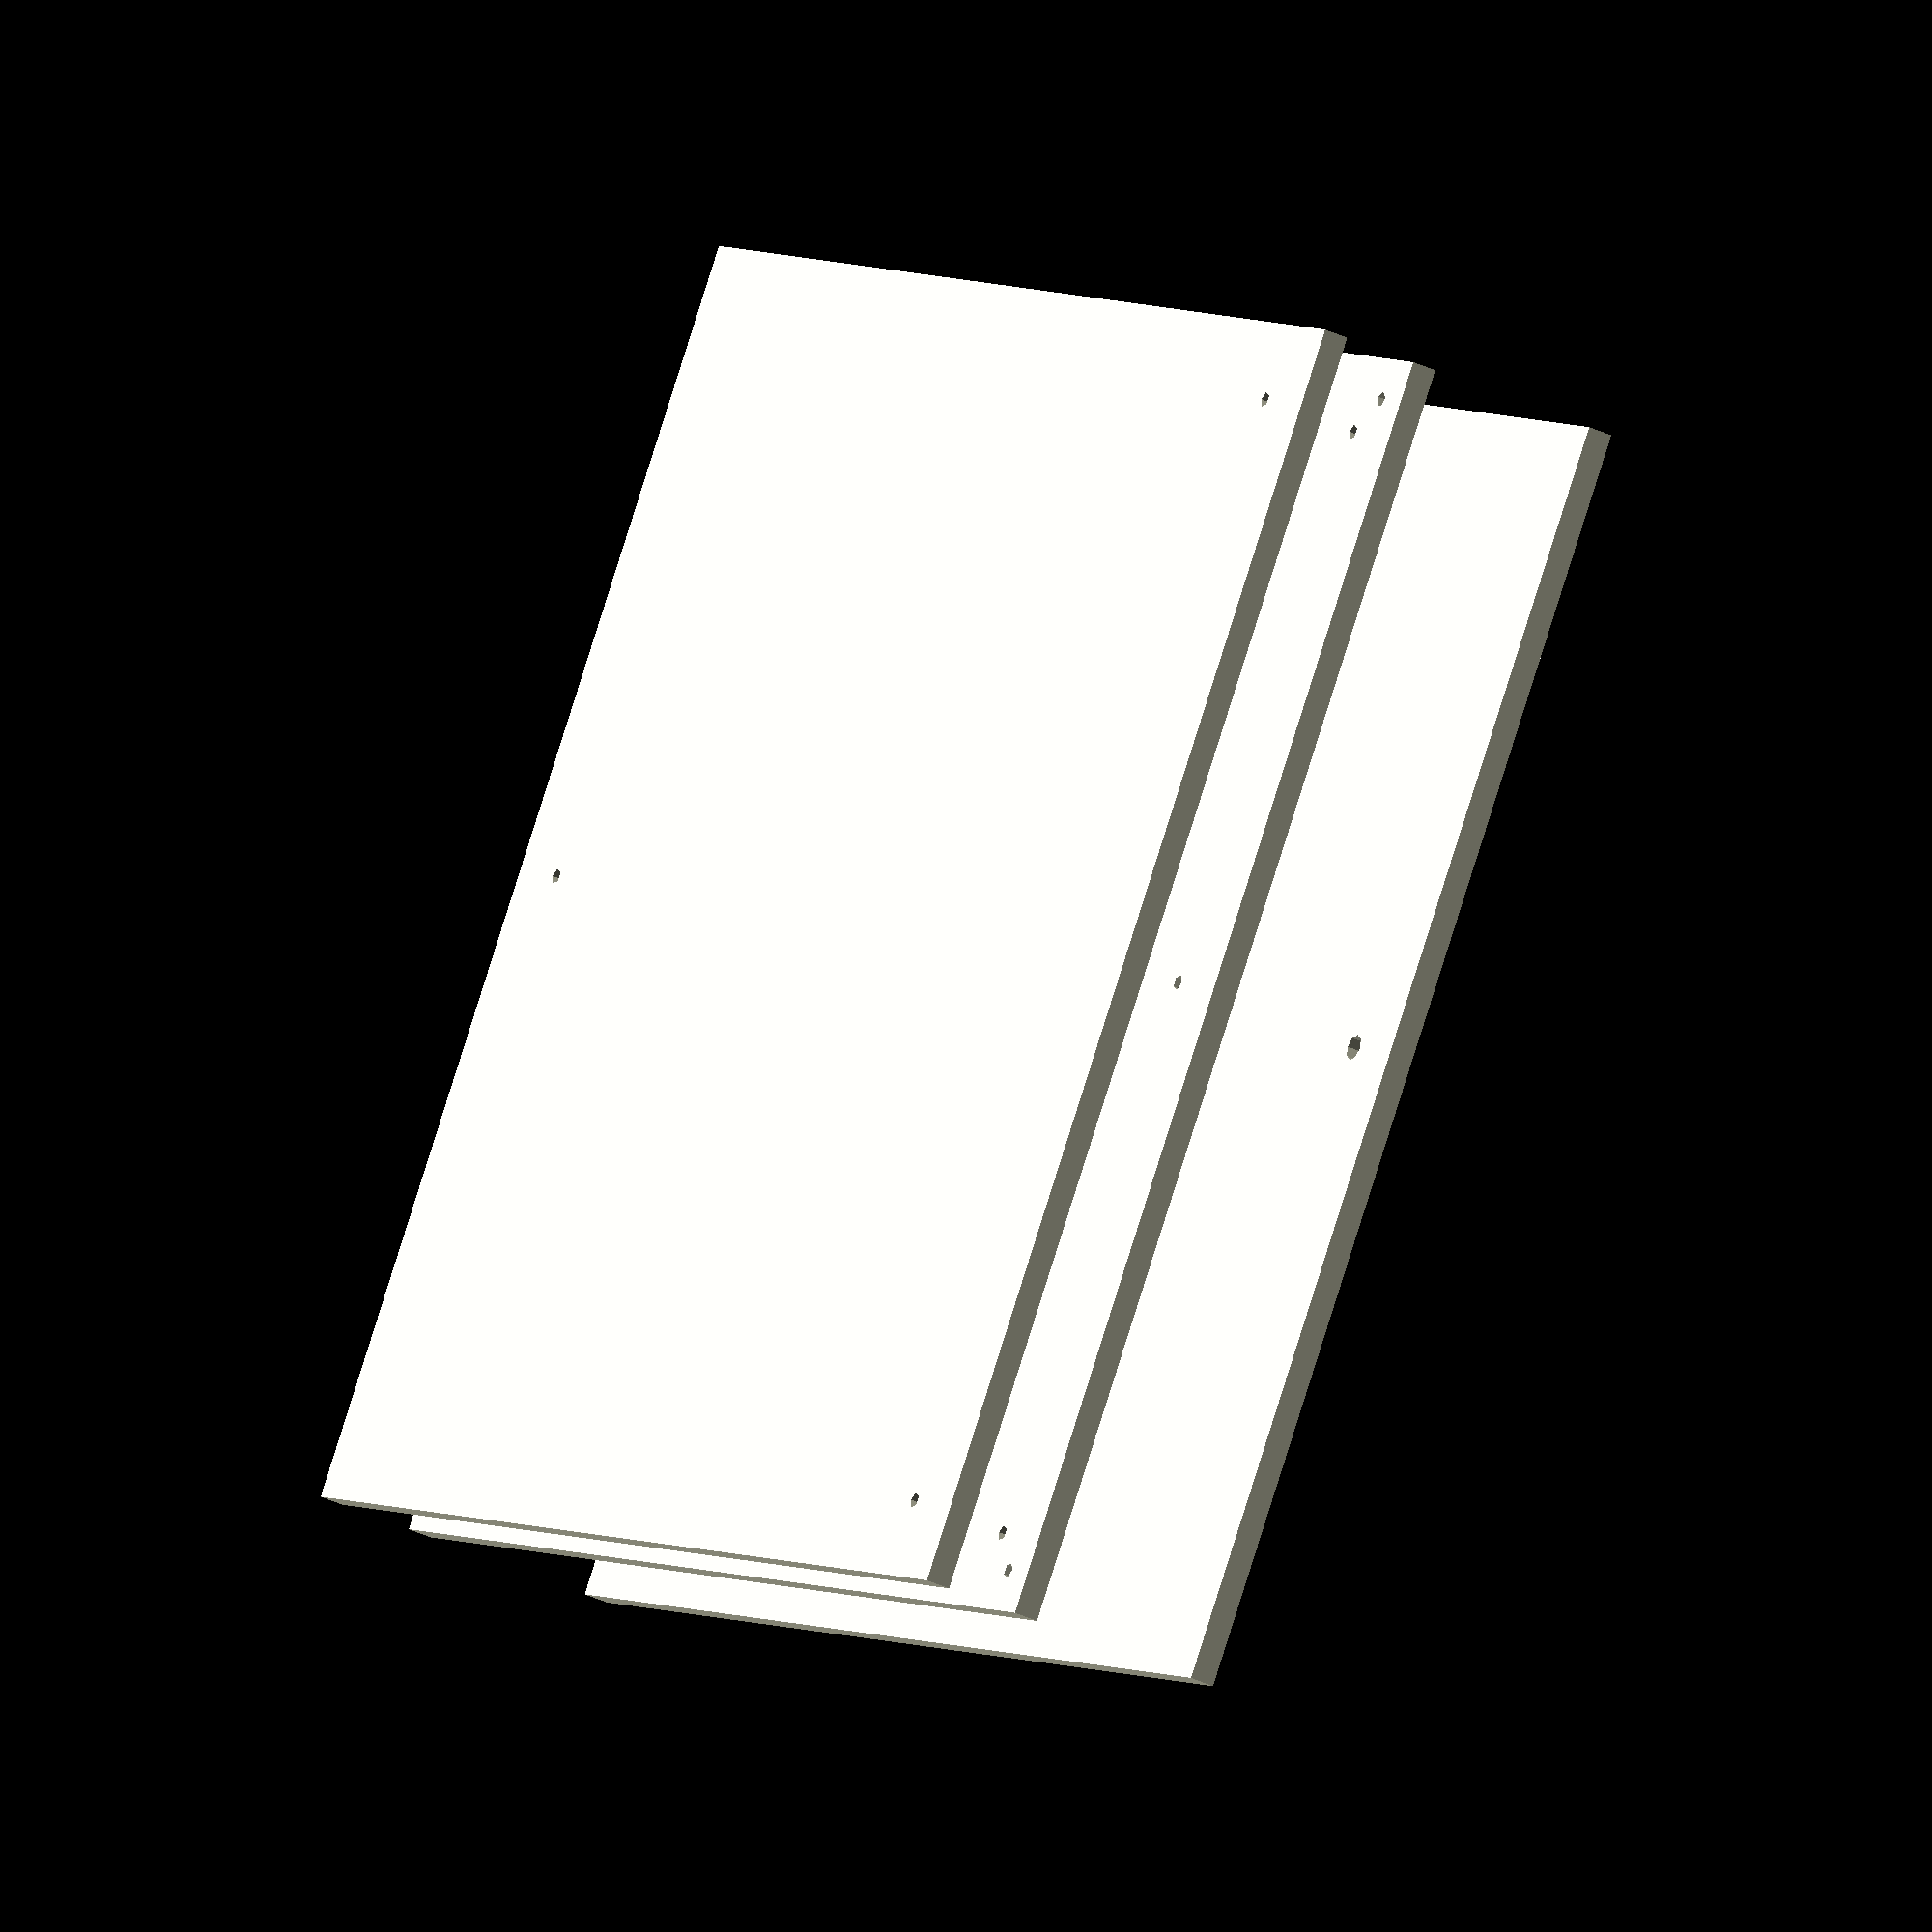
<openscad>
//Variables
dist = 110;
dist_a = 117;
size = 250;
petri = 97;

//Modules
module top() {
	difference() {
		square(size,center=true);
		for(i=[0:3])rotate(a=[0,0,90*i])translate([60,60])circle(r=petri/2);
		holes();
		cover_holes();
		level_holes();
	}
}

module middle() {
	difference() {
		base();
		holes();
		level_holes();
		cover_holes();
	}
}

module ground() {
	difference() {
		base();
		level_holes();
	}
}

module dust_cover() {
	difference() {
		base();
		cover_holes(ra=2.5);
	}
}

//Render
linear_extrude(height=5)ground();
translate([0,0,20])linear_extrude(height=5)middle()
translate([0,0,40])linear_extrude(height=5)top();
translate([0,0,60])linear_extrude(height=5)dust_cover();

//Helper Modules
module level_holes(ra=1.5) {
	translate([dist,0])circle(r=ra);
	translate([-dist,-dist])circle(r=ra);
	translate([-dist,dist])circle(r=ra);
}

module cover_holes(ra=1.5) {
	rotate(a=[0,0,180])level_holes(ra=ra);
}

module holes() {
		for(i=[0:3])rotate(a=[0,0,90*i])translate([dist_a,dist_a])circle(r=3/2);
}

module base() {
		square(size,center=true);
}
</openscad>
<views>
elev=214.1 azim=146.7 roll=303.4 proj=o view=solid
</views>
